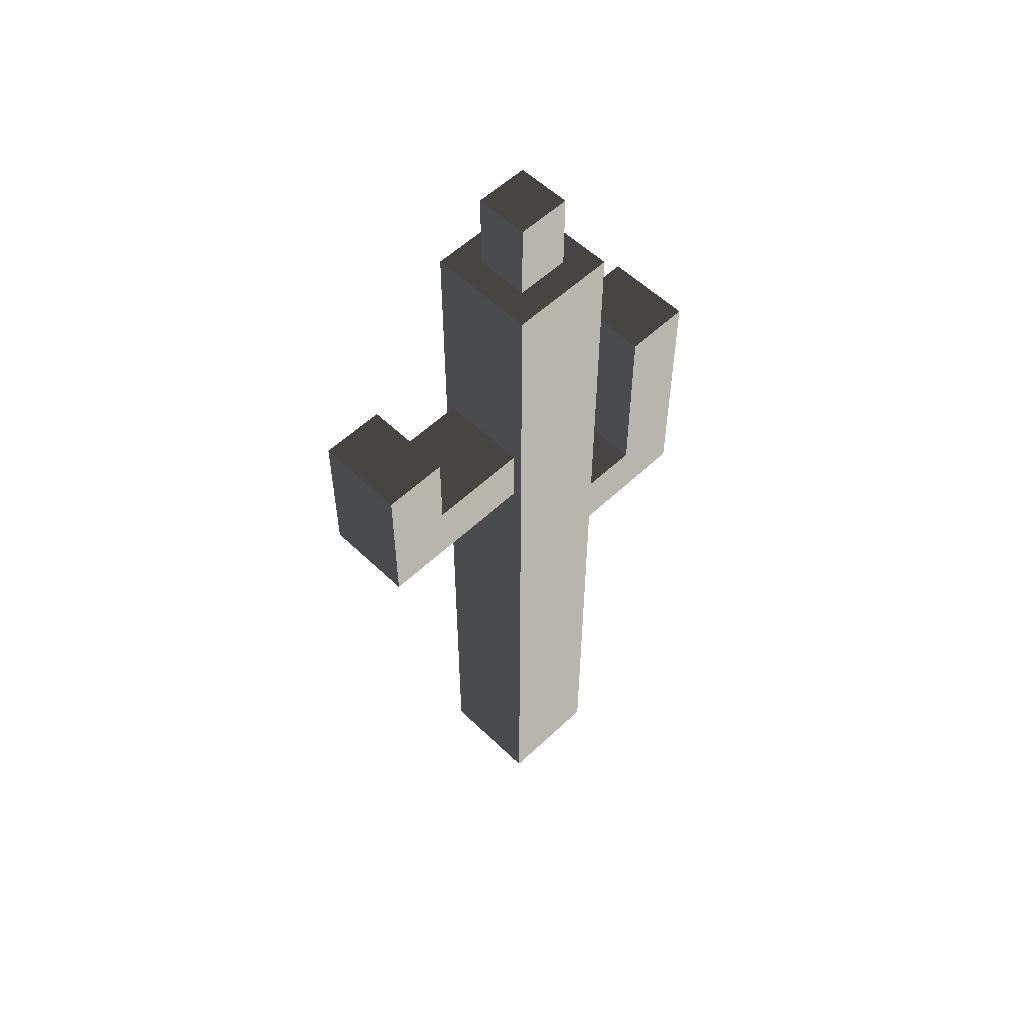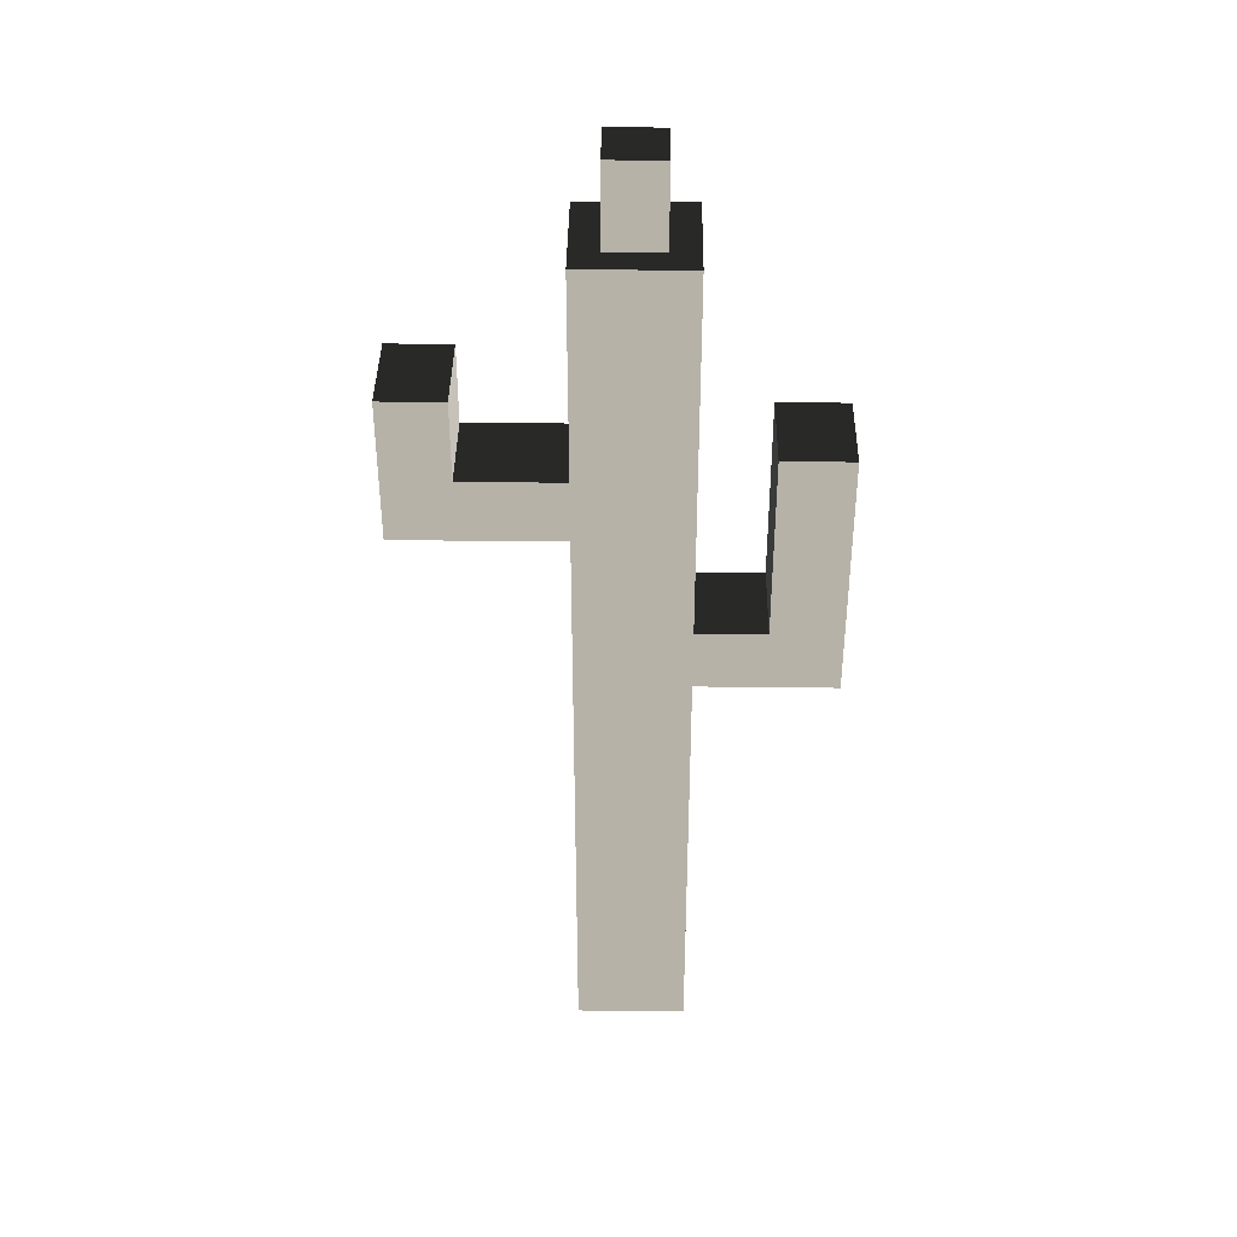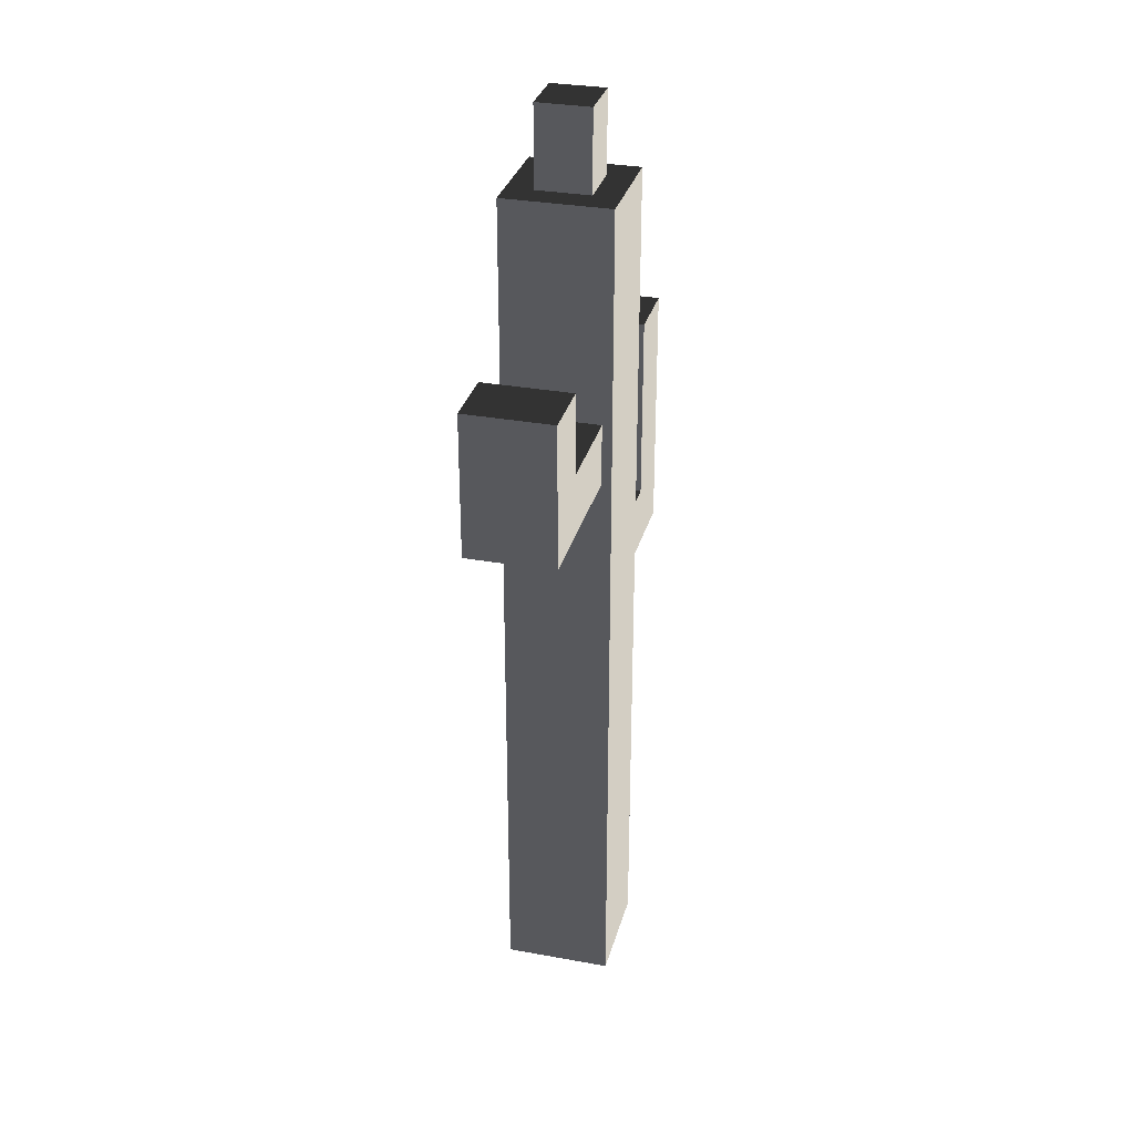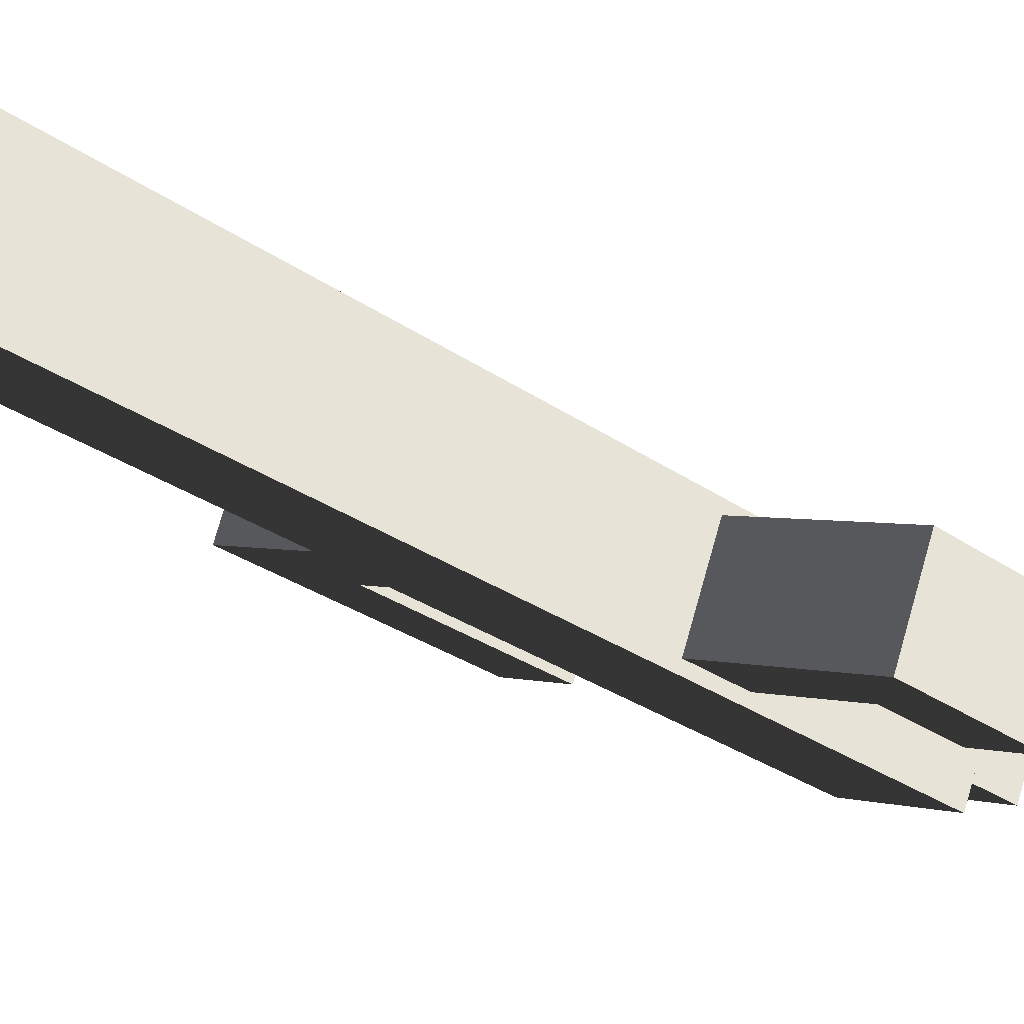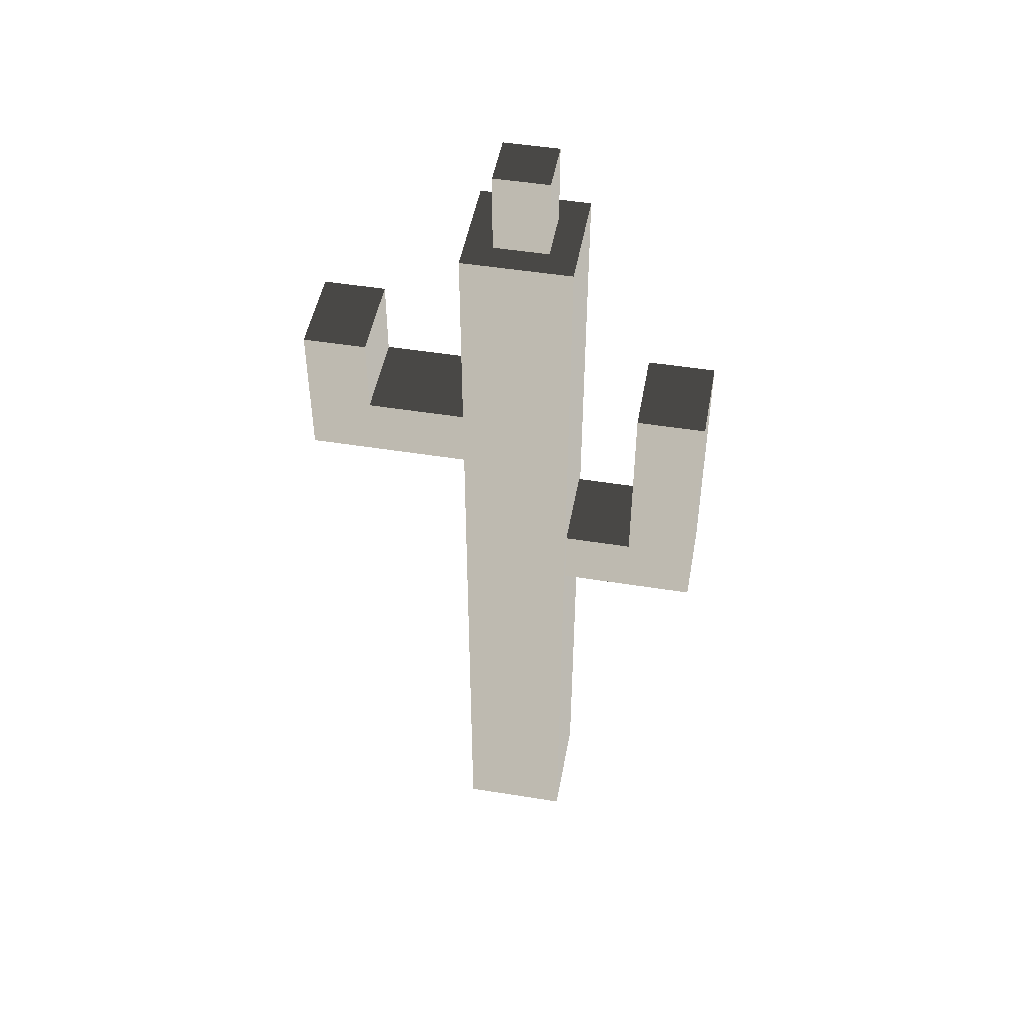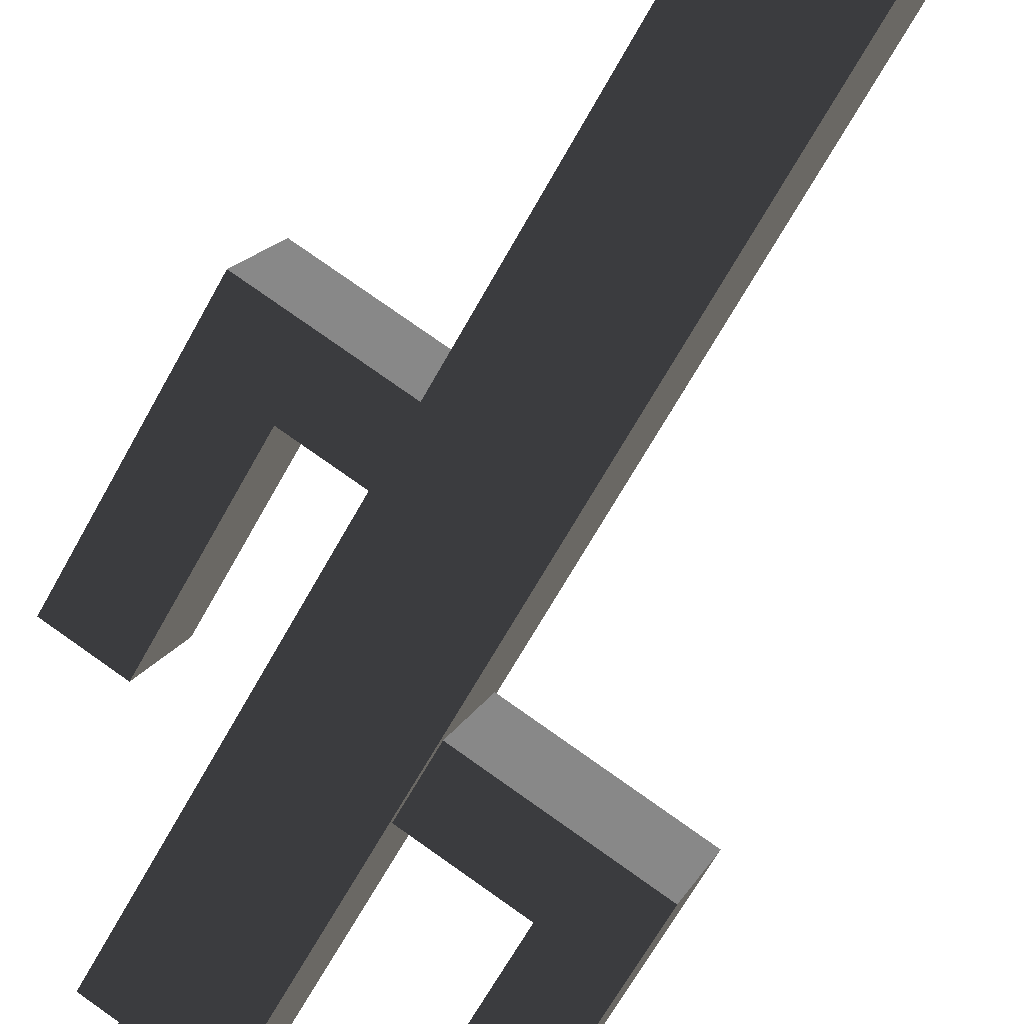
<metadata>
{"format":"obj","ext":"obj","renderer":"f3d","projection":"perspective","resolution":1024,"background":"white","views":[{"elev":55.6,"azim":-22.8,"up":"+Z"},{"elev":39.5,"azim":22.8,"up":"+Z"},{"elev":31.3,"azim":-53.5,"up":"+Z"},{"elev":-28.0,"azim":-137.1,"up":"+Y"},{"elev":48.2,"azim":32.2,"up":"+Z"},{"elev":-62.8,"azim":151.7,"up":"+Y"}]}
</metadata>
<code>
v 0.2426 0.5013 0.4911
v 0.5225 -0.1927 0.4911
v 0.5225 -0.1927 1.902
v 0.2426 0.5013 1.902
v 0.2426 0.5013 -0.08057
v 0.5225 -0.1927 -0.08057
v 0.2426 0.5013 -0.6522
v 0.5225 -0.1927 -0.6522
v 0.4969 -0.1293 -0.7205
v 0.4969 -0.1293 -1.155
v 0.5225 -0.1927 -1.224
v 0.2682 0.4379 -1.155
v 0.2426 0.5013 -1.224
v 0.2426 0.5013 -4.176
v 0.5225 -0.1927 -4.176
v 0.2682 0.4379 -0.7205
v 0.5225 -0.1927 0.4911
v -0.1715 -0.4726 0.4911
v -0.1715 -0.4726 1.902
v 0.5225 -0.1927 1.902
v 0.5225 -0.1927 -0.08057
v -0.1715 -0.4726 -0.08057
v 0.5225 -0.1927 -0.6522
v -0.1715 -0.4726 -0.6522
v 0.5225 -0.1927 -1.224
v -0.1715 -0.4726 -1.224
v 0.5225 -0.1927 -4.176
v -0.1715 -0.4726 -4.176
v -0.1715 -0.4726 0.4911
v -0.4514 0.2214 0.4911
v -0.4514 0.2214 1.902
v -0.1715 -0.4726 1.902
v -0.4259 0.158 0.4228
v -0.4259 0.158 -0.01221
v -0.4514 0.2214 -0.08057
v -0.1971 -0.4092 -0.01221
v -0.1715 -0.4726 -0.08057
v -0.1715 -0.4726 -0.6522
v -0.4514 0.2214 -0.6522
v -0.1715 -0.4726 -1.224
v -0.4514 0.2214 -1.224
v -0.1715 -0.4726 -4.176
v -0.4514 0.2214 -4.176
v -0.1971 -0.4092 0.4228
v -0.4514 0.2214 0.4911
v 0.2426 0.5013 0.4911
v 0.2426 0.5013 1.902
v -0.4514 0.2214 1.902
v -0.4514 0.2214 -0.08057
v 0.2426 0.5013 -0.08057
v -0.4514 0.2214 -0.6522
v 0.2426 0.5013 -0.6522
v -0.4514 0.2214 -1.224
v 0.2426 0.5013 -1.224
v -0.4514 0.2214 -4.176
v 0.2426 0.5013 -4.176
v 0.5225 -0.1927 -4.176
v 0.2426 0.5013 -4.176
v -0.4514 0.2214 -4.176
v -0.1715 -0.4726 -4.176
v -0.4514 0.2214 1.902
v -0.208 0.1178 1.902
v -0.06798 -0.2291 1.902
v -0.1715 -0.4726 1.902
v 0.2426 0.5013 1.902
v 0.1391 0.2578 1.902
v 0.5225 -0.1927 1.902
v 0.279 -0.0892 1.902
v 0.279 -0.0892 1.902
v 0.279 -0.0892 2.463
v 0.1391 0.2578 2.463
v 0.1391 0.2578 1.902
v -0.06798 -0.2291 2.463
v -0.208 0.1178 2.463
v 0.1391 0.2578 2.463
v 0.279 -0.0892 2.463
v 0.1391 0.2578 1.902
v 0.1391 0.2578 2.463
v -0.208 0.1178 2.463
v -0.208 0.1178 1.902
v -0.06798 -0.2291 1.902
v -0.06798 -0.2291 2.463
v 0.279 -0.0892 2.463
v 0.279 -0.0892 1.902
v -0.208 0.1178 1.902
v -0.208 0.1178 2.463
v -0.06798 -0.2291 2.463
v -0.06798 -0.2291 1.902
v -0.8364 -0.6671 0.4228
v -0.8364 -0.6671 0.984
v -1.065 -0.09987 0.984
v -1.065 -0.09987 0.4228
v 0.9307 0.04563 -1.155
v 1.364 0.2206 -1.155
v 1.136 0.7878 -1.155
v 0.7019 0.6128 -1.155
v 0.4969 -0.1293 -1.155
v 0.2682 0.4379 -1.155
v -1.238 -0.8292 -0.01221
v -1.467 -0.2619 -0.01221
v -1.467 -0.2619 0.4228
v -1.238 -0.8292 0.4228
v -1.238 -0.8292 0.984
v -1.467 -0.2619 0.984
v -1.065 -0.09987 0.4228
v -1.467 -0.2619 0.4228
v -1.467 -0.2619 -0.01221
v -1.065 -0.09987 -0.01221
v -0.4259 0.158 0.4228
v -0.4259 0.158 -0.01221
v -1.467 -0.2619 0.984
v -1.065 -0.09987 0.984
v -1.065 -0.09987 -0.01221
v -1.467 -0.2619 -0.01221
v -1.238 -0.8292 -0.01221
v -0.8364 -0.6671 -0.01221
v -0.4259 0.158 -0.01221
v -0.1971 -0.4092 -0.01221
v -0.8364 -0.6671 -0.01221
v -1.238 -0.8292 -0.01221
v -1.238 -0.8292 0.4228
v -0.8364 -0.6671 0.4228
v -0.1971 -0.4092 -0.01221
v -0.1971 -0.4092 0.4228
v -0.8364 -0.6671 0.984
v -1.238 -0.8292 0.984
v 1.136 0.7878 -1.155
v 1.364 0.2206 -1.155
v 1.364 0.2206 -0.7205
v 1.136 0.7878 -0.7205
v 1.136 0.7878 0.589
v 1.364 0.2206 0.589
v 0.7019 0.6128 -1.155
v 1.136 0.7878 -1.155
v 1.136 0.7878 -0.7205
v 0.7019 0.6128 -0.7205
v 0.2682 0.4379 -1.155
v 0.2682 0.4379 -0.7205
v 0.7019 0.6128 0.589
v 1.136 0.7878 0.589
v 0.9307 0.04563 -0.7205
v 1.364 0.2206 -0.7205
v 1.364 0.2206 -1.155
v 0.9307 0.04563 -1.155
v 0.4969 -0.1293 -0.7205
v 0.4969 -0.1293 -1.155
v 1.364 0.2206 0.589
v 0.9307 0.04563 0.589
v 0.2682 0.4379 -0.7205
v 0.7019 0.6128 -0.7205
v 0.9307 0.04563 -0.7205
v 0.4969 -0.1293 -0.7205
v -0.1971 -0.4092 0.4228
v -0.8364 -0.6671 0.4228
v -1.065 -0.09987 0.4228
v -0.4259 0.158 0.4228
v -0.8364 -0.6671 0.984
v -1.238 -0.8292 0.984
v -1.467 -0.2619 0.984
v -1.065 -0.09987 0.984
v 0.7019 0.6128 0.589
v 1.136 0.7878 0.589
v 1.364 0.2206 0.589
v 0.9307 0.04563 0.589
v 0.7019 0.6128 -0.7205
v 0.7019 0.6128 0.589
v 0.9307 0.04563 0.589
v 0.9307 0.04563 -0.7205
g Cactus_(37)_889_103
f 1 3 2
f 1 4 3
f 5 1 2
f 5 2 6
f 7 5 6
f 7 6 8
f 9 7 8
f 10 9 8
f 10 8 11
f 12 10 11
f 12 11 13
f 14 13 11
f 14 11 15
f 16 13 7
f 16 12 13
f 9 16 7
f 17 19 18
f 17 20 19
f 21 17 18
f 21 18 22
f 23 21 22
f 23 22 24
f 25 23 24
f 25 24 26
f 27 25 26
f 27 26 28
f 29 31 30
f 29 32 31
f 33 29 30
f 34 33 30
f 34 30 35
f 36 34 35
f 36 35 37
f 38 37 35
f 38 35 39
f 40 38 39
f 40 39 41
f 42 40 41
f 42 41 43
f 44 37 29
f 44 36 37
f 33 44 29
f 45 47 46
f 45 48 47
f 49 45 46
f 49 46 50
f 51 49 50
f 51 50 52
f 53 51 52
f 53 52 54
f 55 53 54
f 55 54 56
f 57 59 58
f 57 60 59
f 61 63 62
f 61 64 63
f 65 61 62
f 65 62 66
f 67 65 66
f 67 66 68
f 64 68 63
f 64 67 68
f 69 71 70
f 69 72 71
f 73 75 74
f 73 76 75
f 77 79 78
f 77 80 79
f 81 83 82
f 81 84 83
f 85 87 86
f 85 88 87
f 89 91 90
f 89 92 91
f 93 95 94
f 93 96 95
f 97 96 93
f 97 98 96
f 99 101 100
f 99 102 101
f 101 102 103
f 101 103 104
f 105 107 106
f 105 108 107
f 109 108 105
f 109 110 108
f 105 106 111
f 105 111 112
f 113 115 114
f 113 116 115
f 117 116 113
f 117 118 116
f 119 121 120
f 119 122 121
f 123 122 119
f 123 124 122
f 121 122 125
f 121 125 126
f 127 129 128
f 127 130 129
f 129 130 131
f 129 131 132
f 133 135 134
f 133 136 135
f 137 136 133
f 137 138 136
f 135 136 139
f 135 139 140
f 141 143 142
f 141 144 143
f 145 144 141
f 145 146 144
f 141 142 147
f 141 147 148
f 149 151 150
f 149 152 151
f 153 155 154
f 153 156 155
f 157 159 158
f 157 160 159
f 161 163 162
f 161 164 163
f 165 167 166
f 165 168 167

</code>
